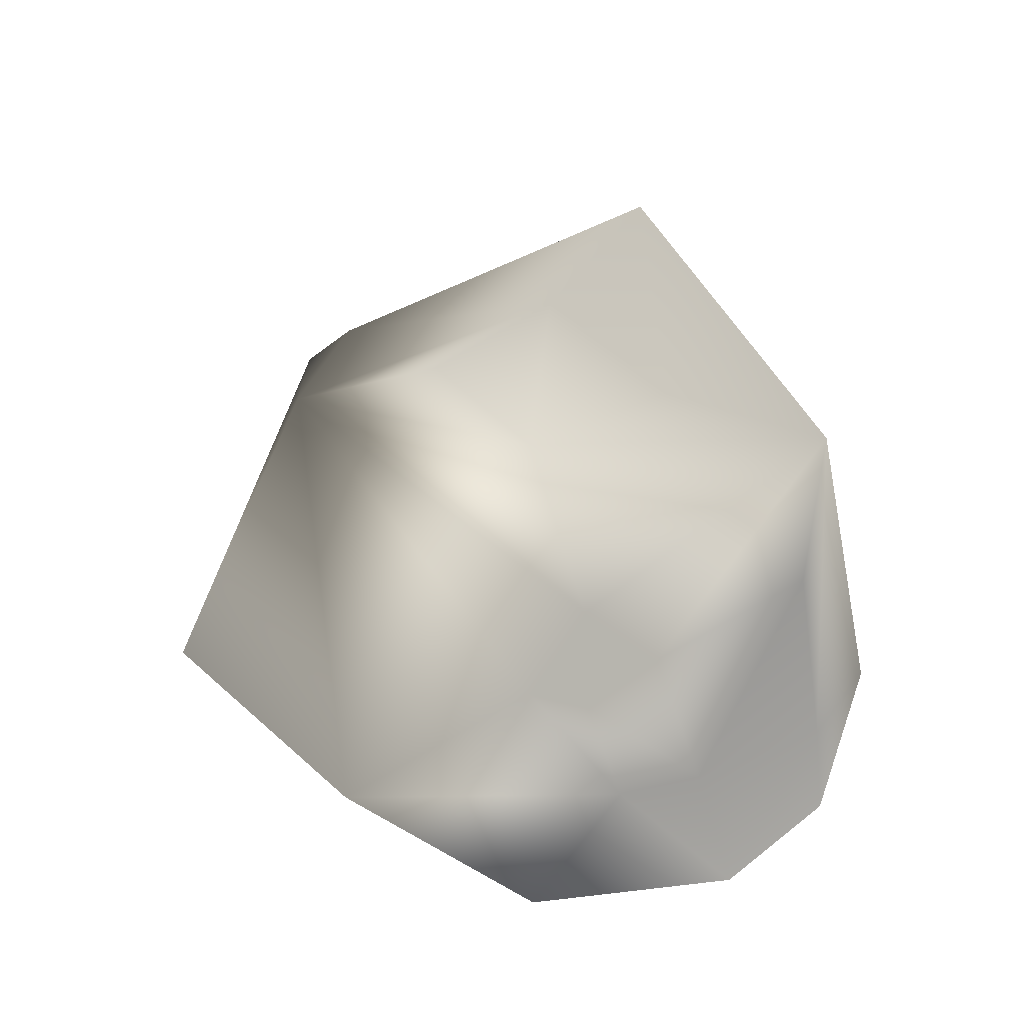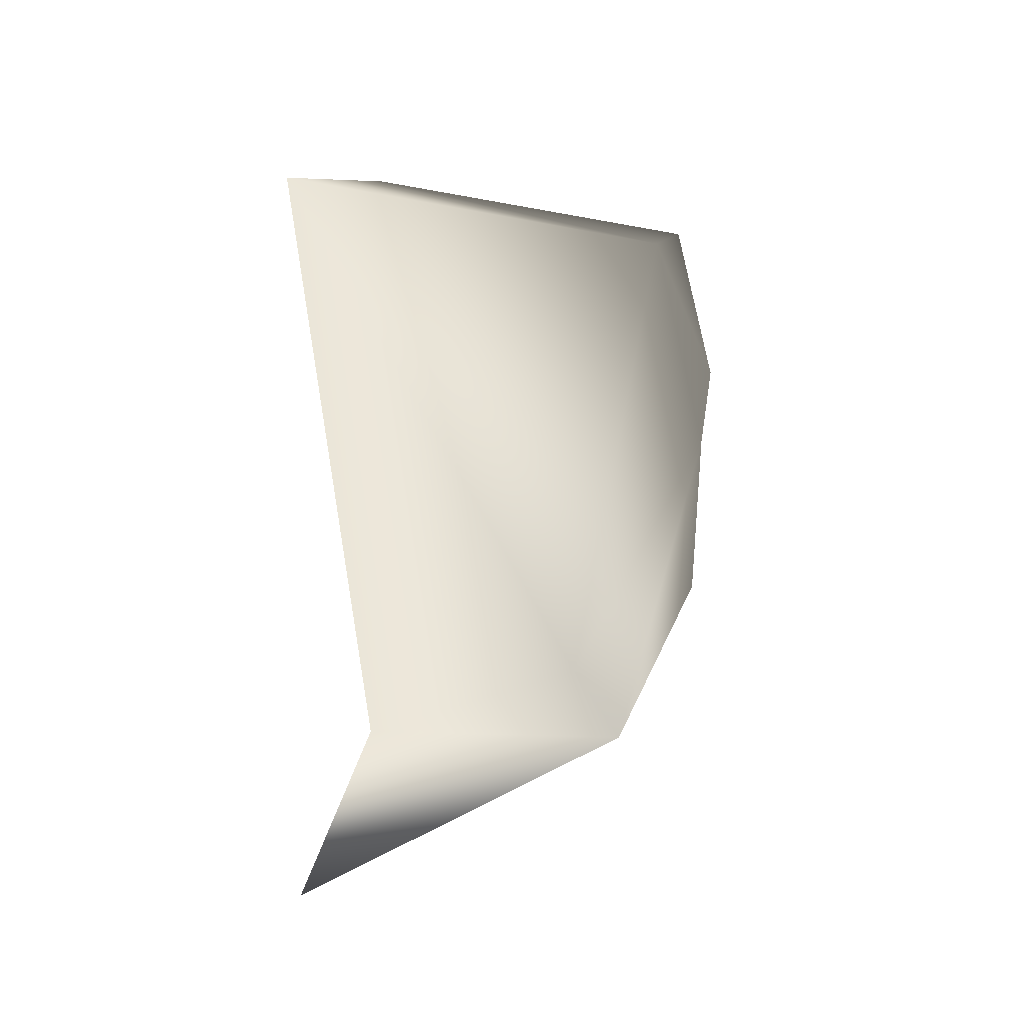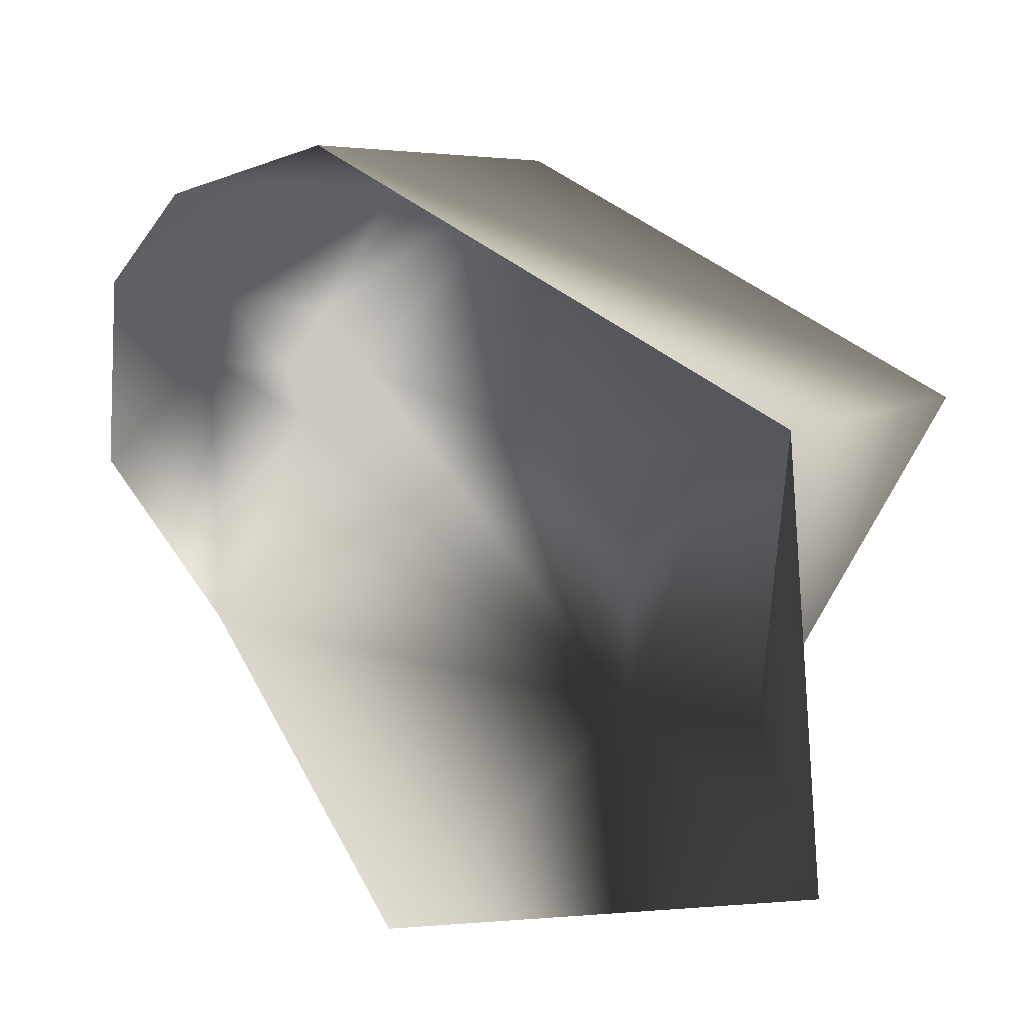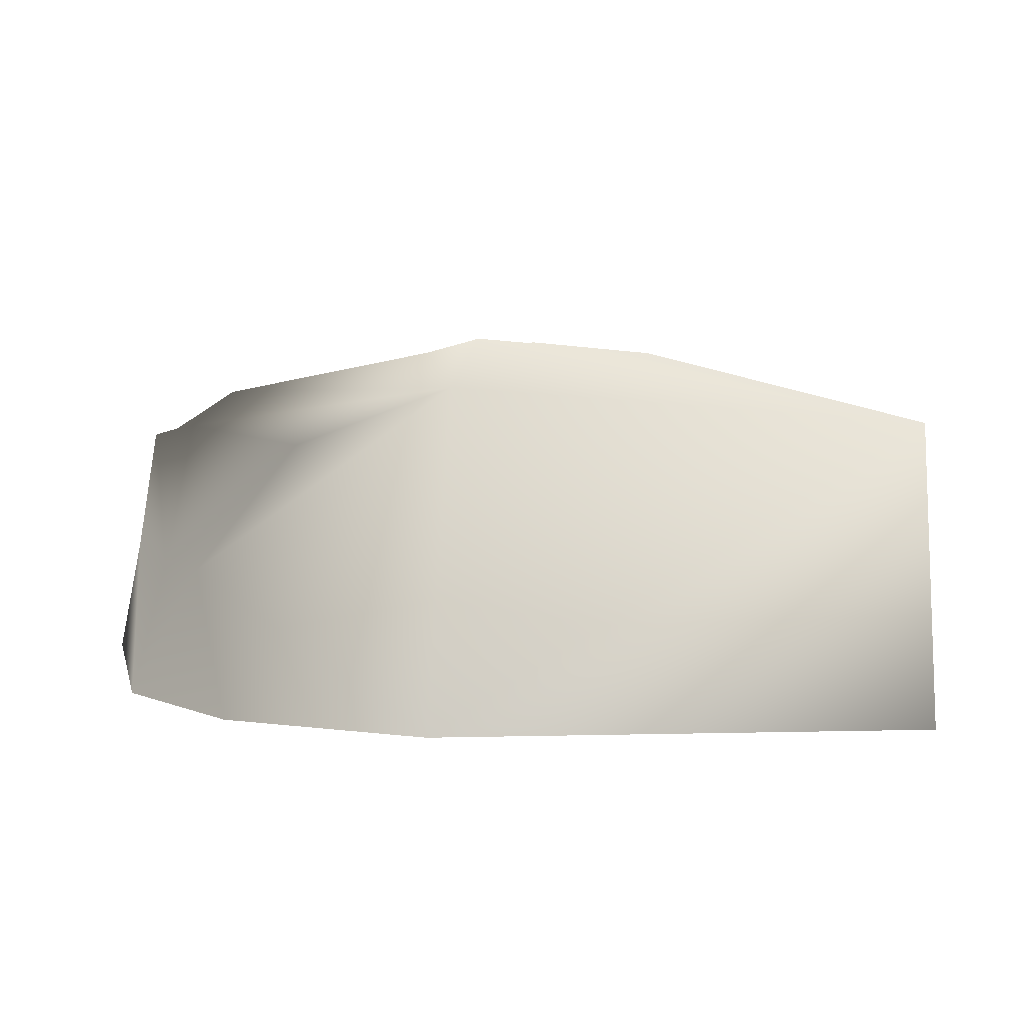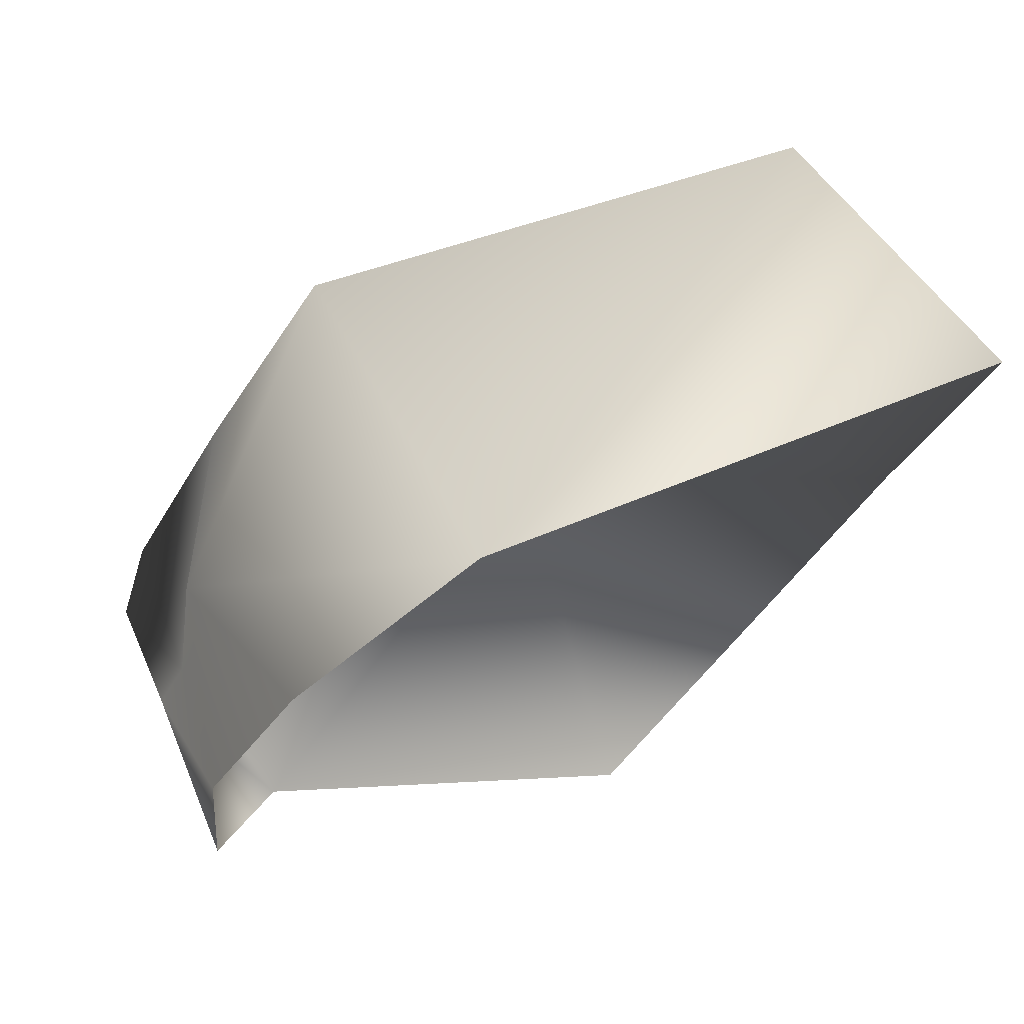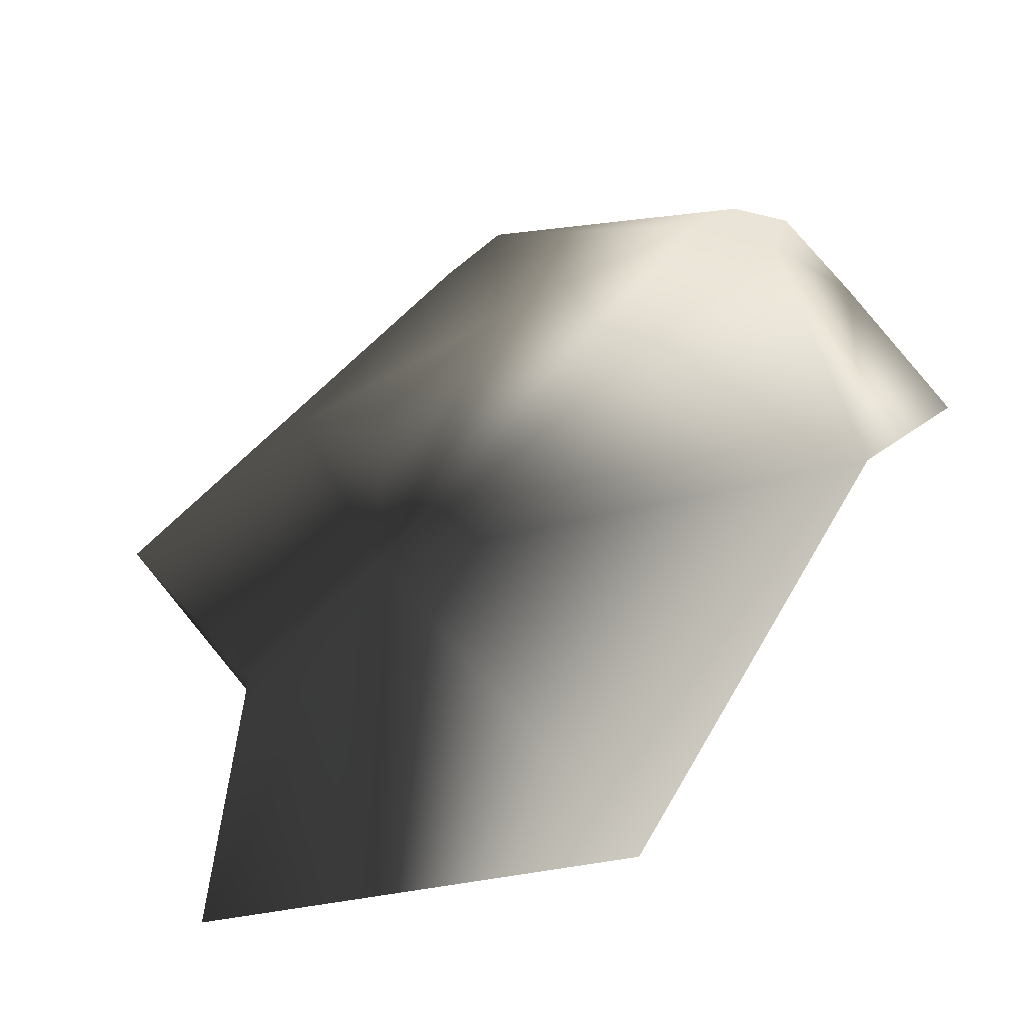
<metadata>
{"format":"obj","ext":"obj","renderer":"f3d","projection":"perspective","resolution":1024,"background":"white","views":[{"elev":42.8,"azim":-91.7,"up":"+Y"},{"elev":-8.8,"azim":89.1,"up":"+Z"},{"elev":20.5,"azim":35.2,"up":"+Z"},{"elev":10.7,"azim":-6.5,"up":"+Y"},{"elev":69.4,"azim":-33.5,"up":"+Z"},{"elev":-68.0,"azim":-148.3,"up":"+Z"}]}
</metadata>
<code>
g rock_08
v 0.1703 0.09632 0.1084
v 0.1728 -0.03252 0.1308
v -0.04951 -0.008805 0.197
v -0.03715 0.1224 0.1698
v -0.1362 0.05077 0.1595
v -0.1269 -0.007573 0.1676
v -0.1649 -0.007316 0.1248
v -0.1507 0.04208 0.1105
v -0.09665 0.09866 0.1545
v -0.1624 0.04621 0.07806
v -0.1741 -0.007219 0.04325
v -0.1397 0.02083 -0.03286
v -0.1469 0.0896 0.04224
v -0.1384 0.09796 0.09202
v -0.1552 0.09021 0.06424
v -0.1221 0.1083 0.06481
v -0.03699 0.122 0.04604
v -0.01995 0.1341 0.1038
v 0.0594 0.1219 0.05884
v 0.1094 0.06953 -0.03551
v 0.1728 -0.03252 0.1308
v 0.03366 0.09029 -0.0553
v -0.1221 0.1083 0.06481
v 0.1767 -0.001403 -0.06151
v -0.1469 0.0896 0.04224
v -0.0002843 -0.03702 -0.1173
v -0.1397 0.02083 -0.03286
v 0.01515 0.1217 0.007098
g rock_08_0
f 3 2 1
f 4 3 1
f 3 4 5
f 3 5 6
f 7 6 5
f 8 7 5
f 4 9 5
f 8 5 9
f 8 10 7
f 10 11 7
f 12 11 10
f 10 13 12
f 14 8 9
f 14 9 4
f 15 10 8
f 10 15 13
f 14 15 8
f 15 14 13
f 14 16 13
f 16 14 4
f 17 16 4
f 18 4 1
f 18 17 4
f 19 18 1
f 18 19 17
f 19 1 20
f 1 21 20
f 22 19 20
f 23 17 22
f 21 24 20
f 20 24 22
f 25 23 22
f 24 26 22
f 25 22 27
f 22 26 27
f 19 28 17
f 17 28 22
f 28 19 22

</code>
